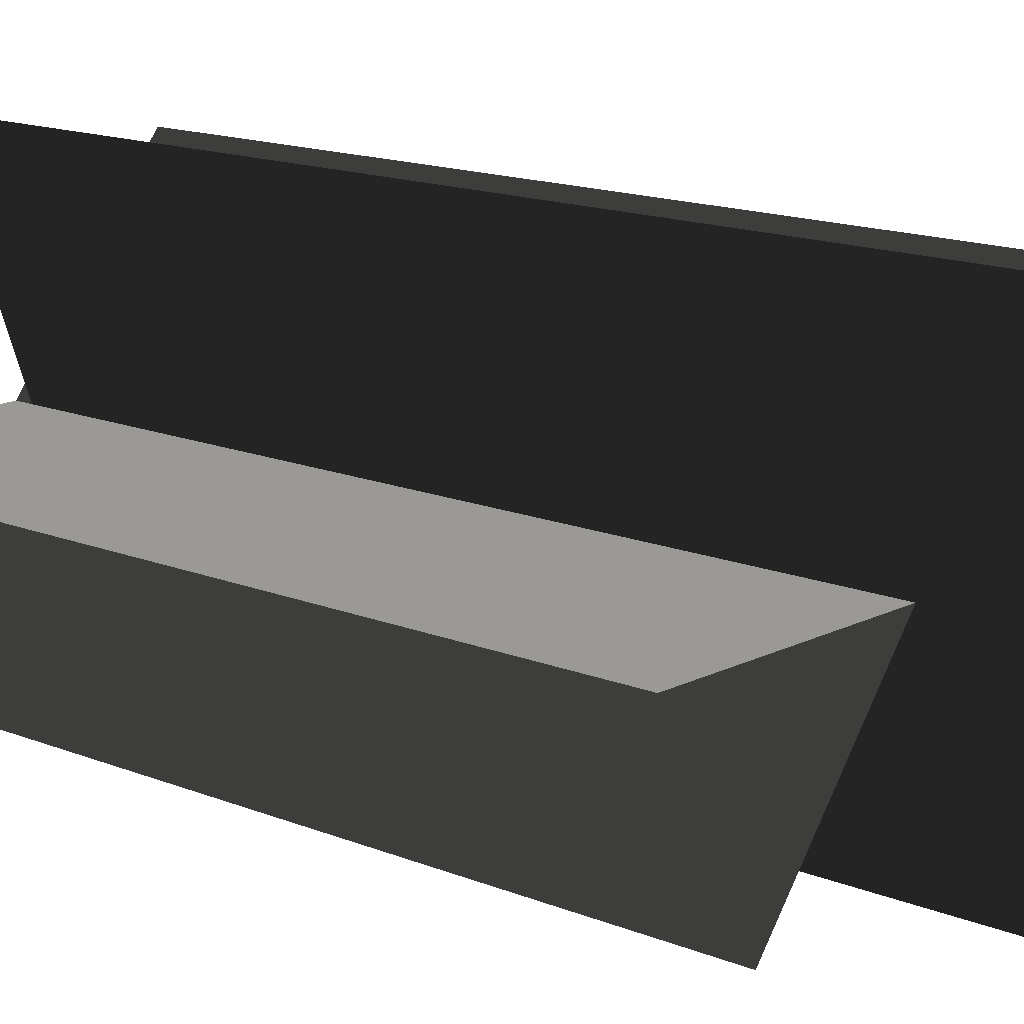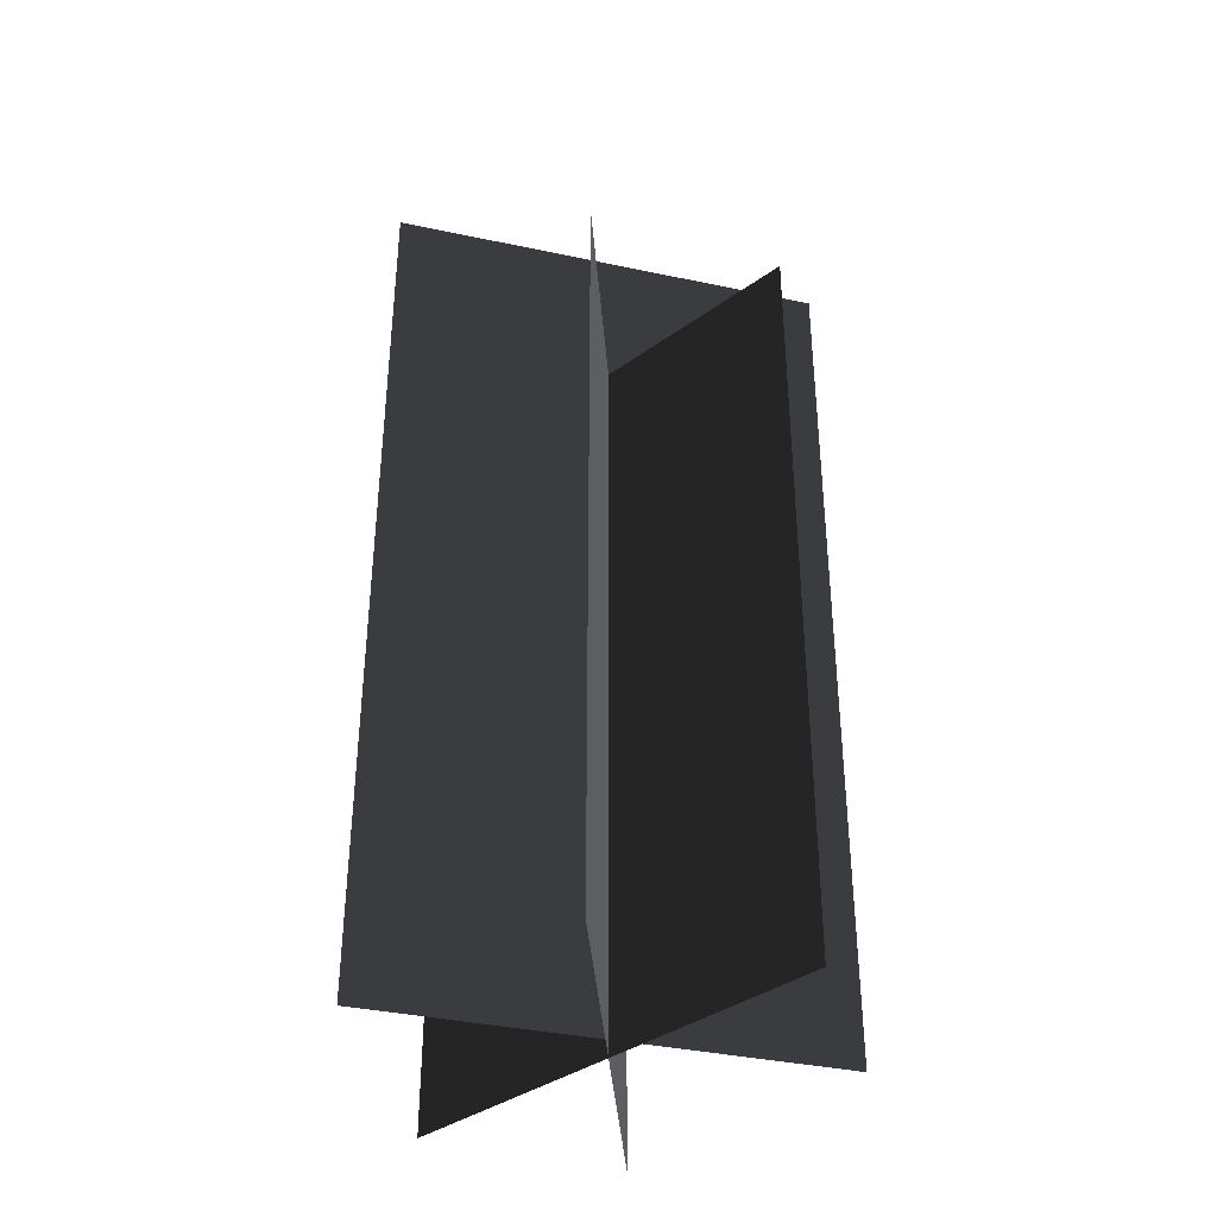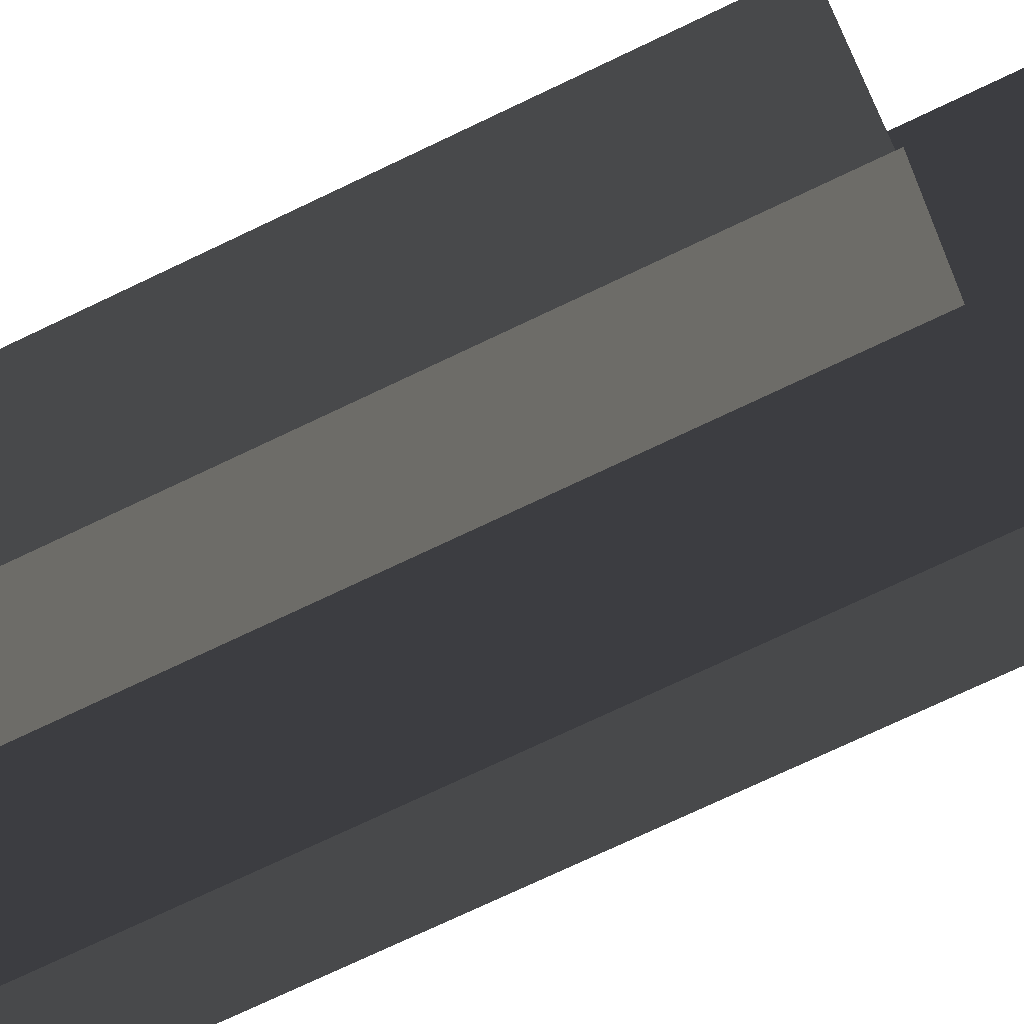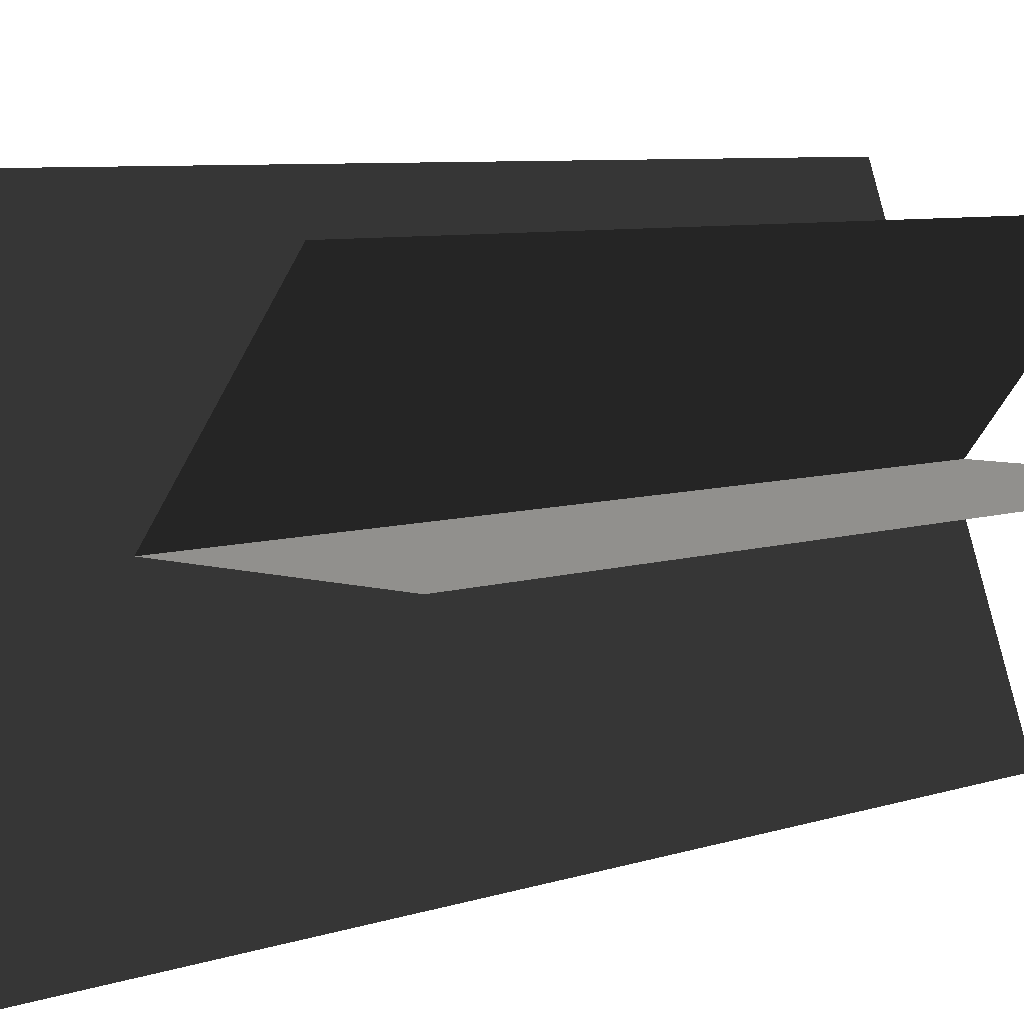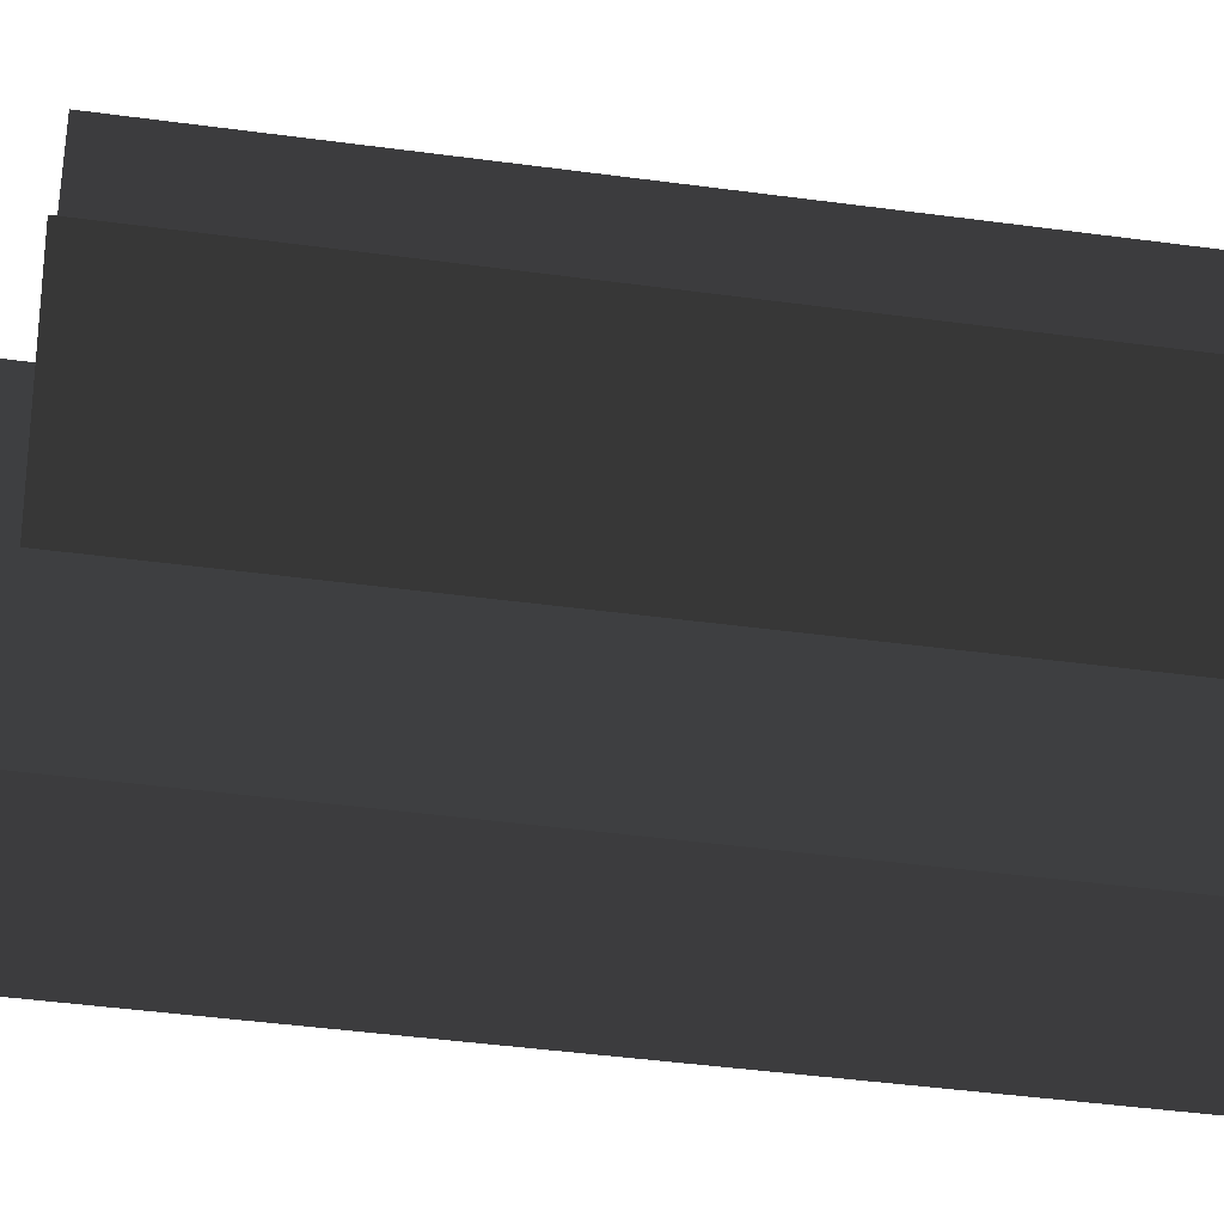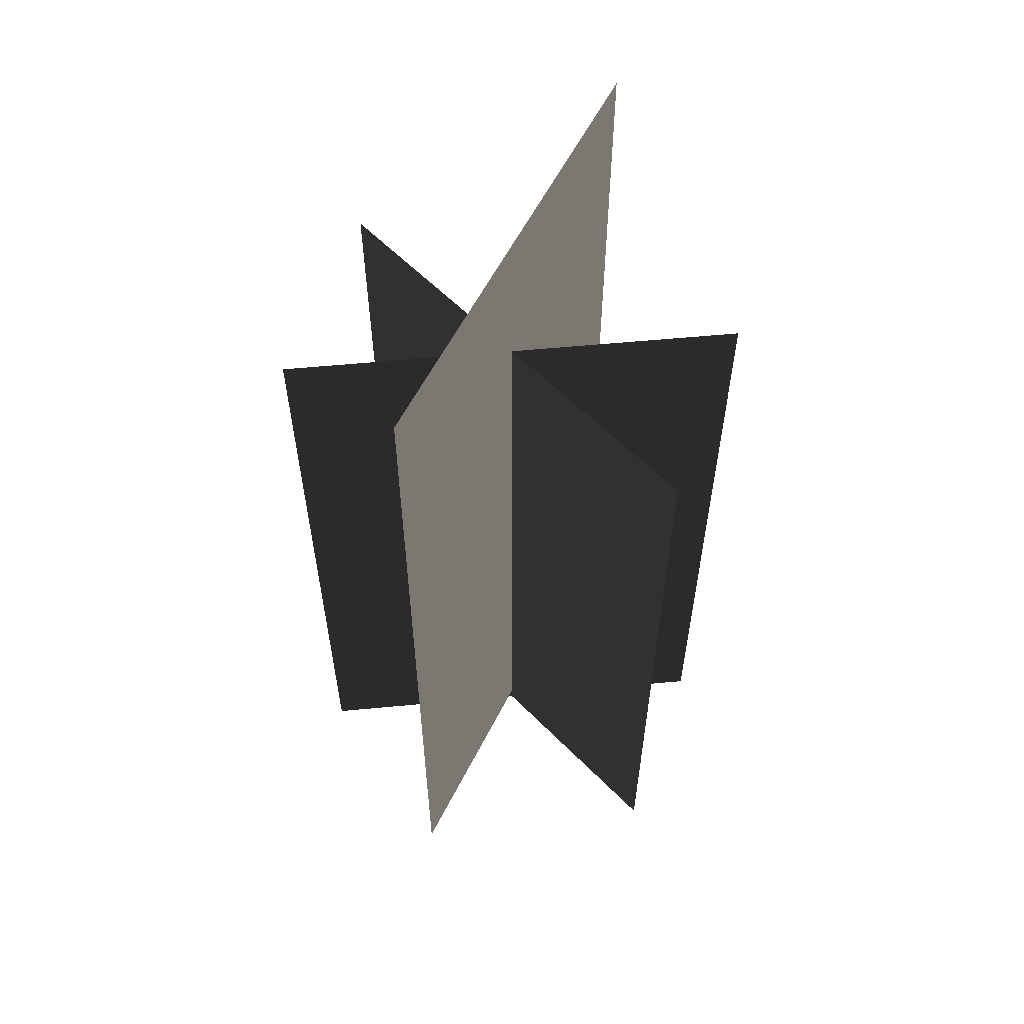
<metadata>
{"format":"obj","ext":"obj","renderer":"f3d","projection":"perspective","resolution":1024,"background":"white","views":[{"elev":14.5,"azim":-48.1,"up":"+Y"},{"elev":-37.8,"azim":-85.7,"up":"+Z"},{"elev":-74.5,"azim":-64.6,"up":"+Y"},{"elev":6.4,"azim":43.5,"up":"+Y"},{"elev":-43.2,"azim":80.9,"up":"+Y"},{"elev":58.4,"azim":46.2,"up":"+Z"}]}
</metadata>
<code>
v -1.069 0.3825 -1.989
v -1.069 0.3825 1.693
v 1.094 0.3825 1.693
v 1.094 0.3825 -1.989
v -0.6562 -0.4674 -1.989
v -0.6562 -0.4674 1.693
v 0.6817 1.232 1.693
v 0.6817 1.232 -1.989
v 0.3737 -0.6371 -1.909
v 0.3737 -0.6371 2.473
v -0.3482 1.402 2.473
v -0.3482 1.402 -1.909
v -1.069 0.3825 -1.989
v 1.094 0.3825 1.693
v -1.069 0.3825 1.693
v 1.094 0.3825 -1.989
v -0.6562 -0.4674 -1.989
v 0.6817 1.232 1.693
v -0.6562 -0.4674 1.693
v 0.6817 1.232 -1.989
v 0.3737 -0.6371 -1.909
v -0.3482 1.402 2.473
v 0.3737 -0.6371 2.473
v -0.3482 1.402 -1.909
g Plant.077_33664_377
f 1 3 2
f 1 4 3
f 5 7 6
f 5 8 7
f 9 11 10
f 9 12 11
f 13 15 14
f 13 14 16
f 17 19 18
f 17 18 20
f 21 23 22
f 21 22 24

</code>
